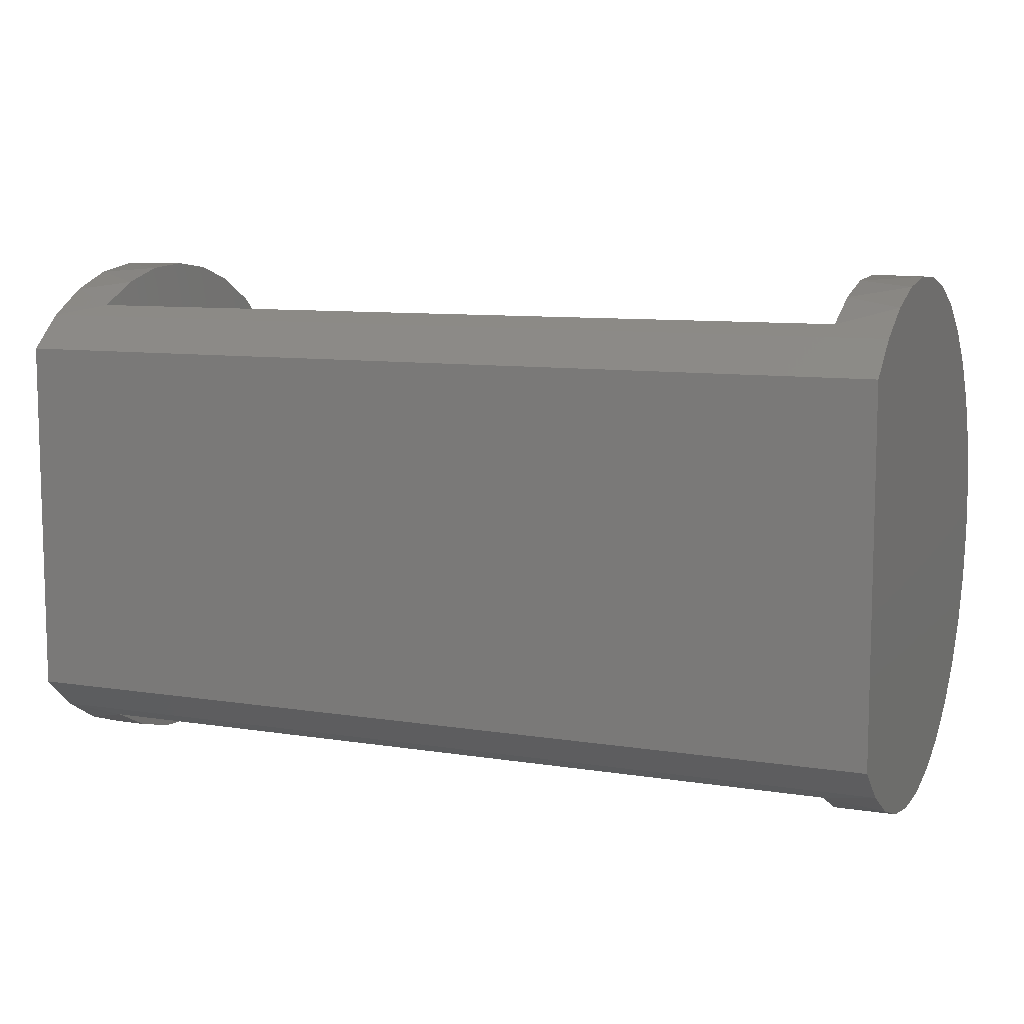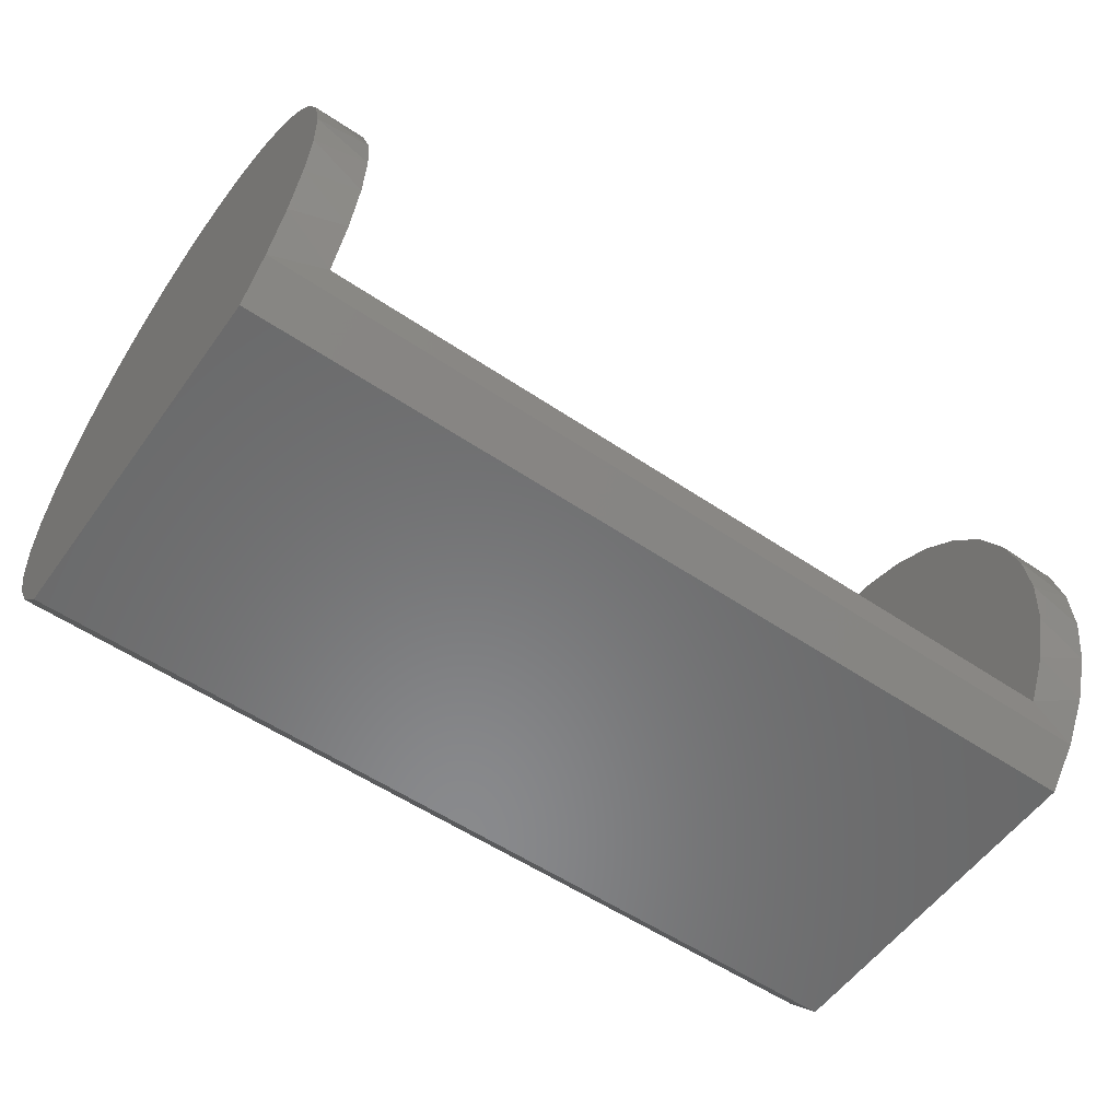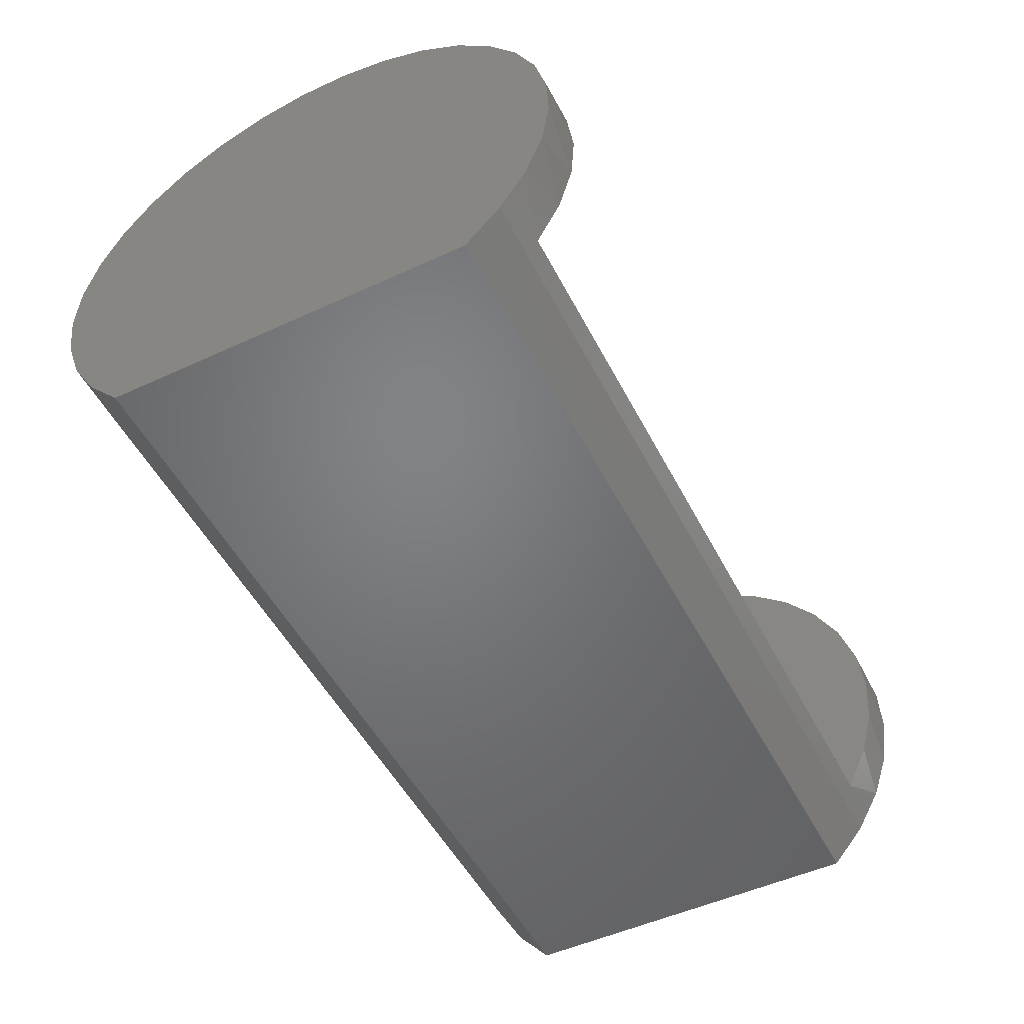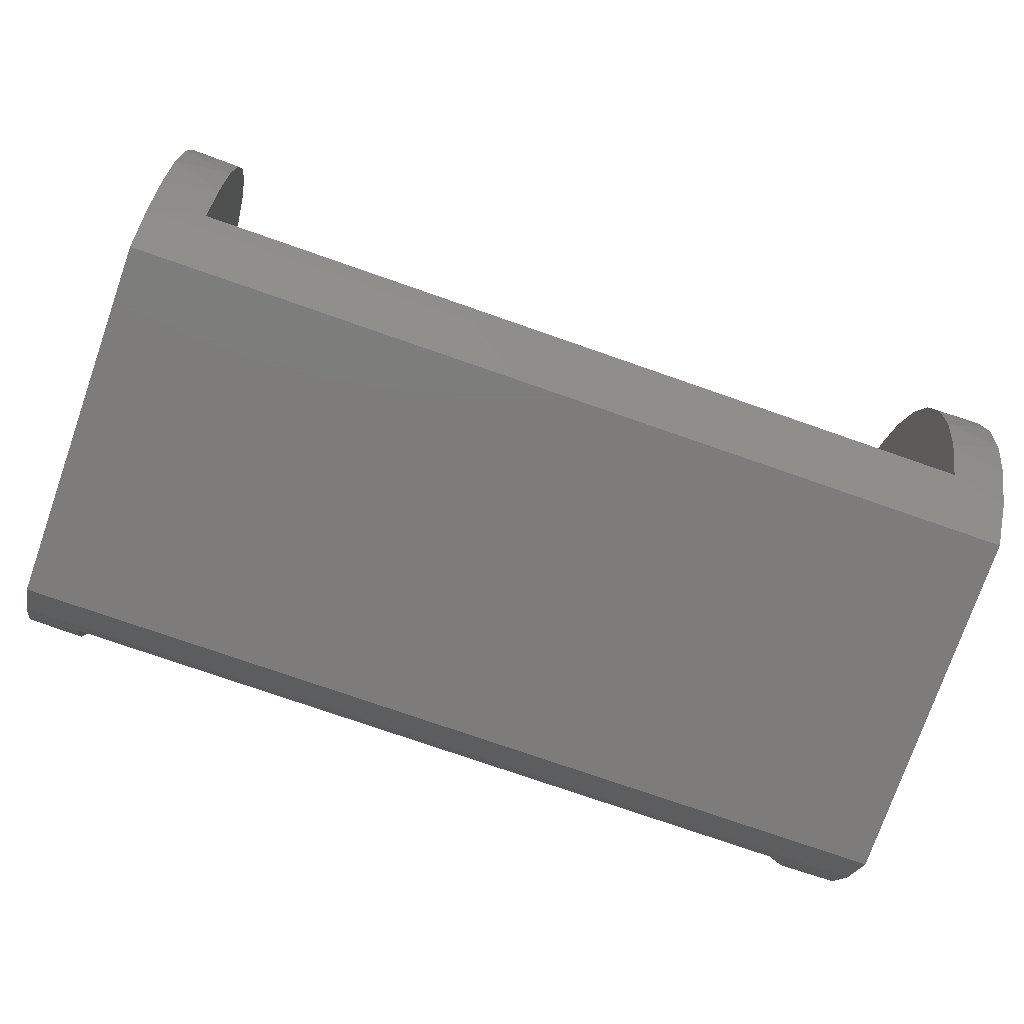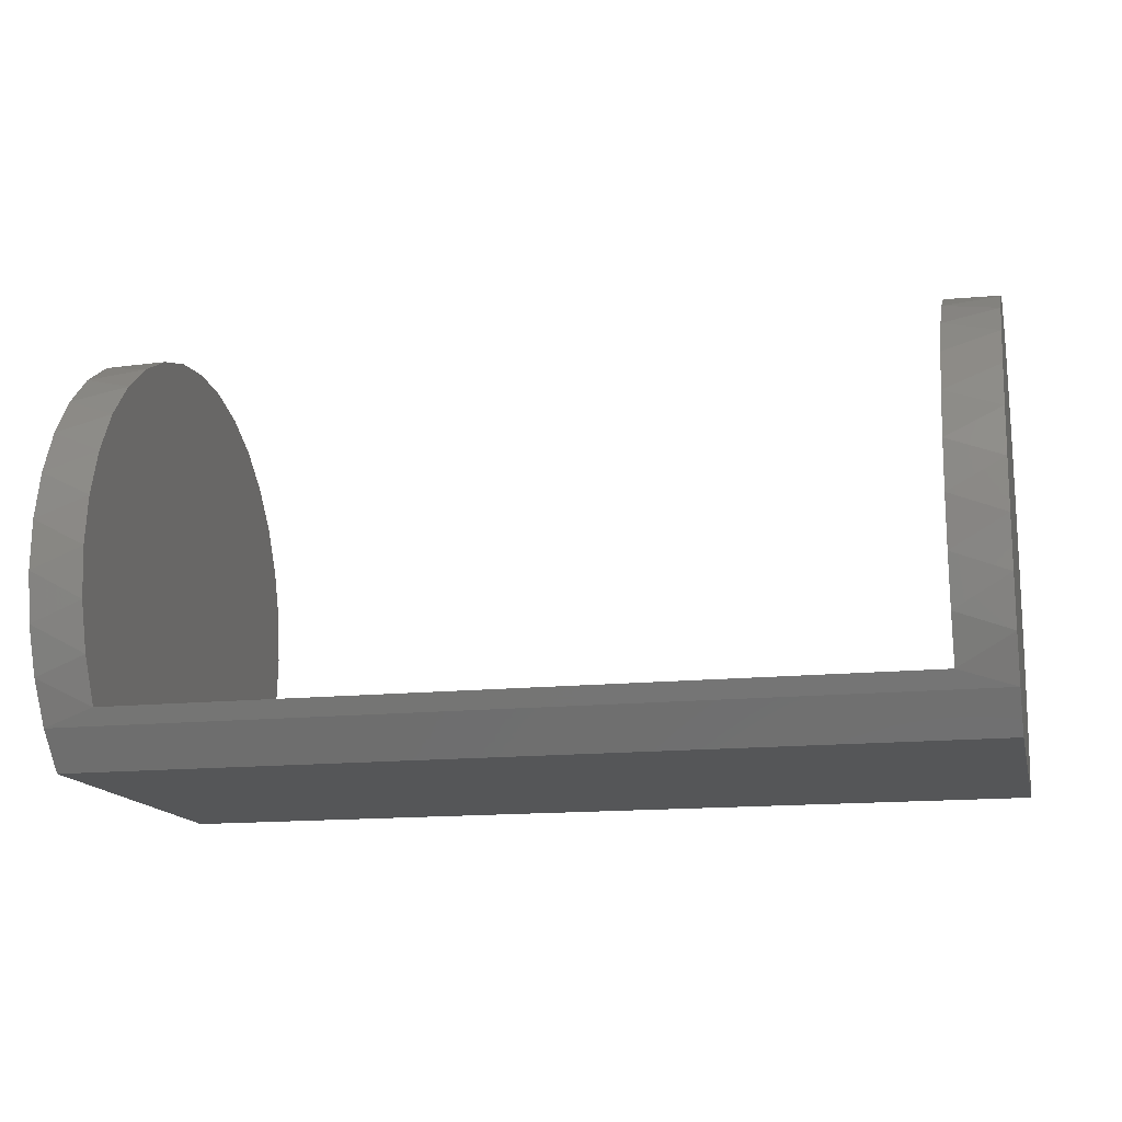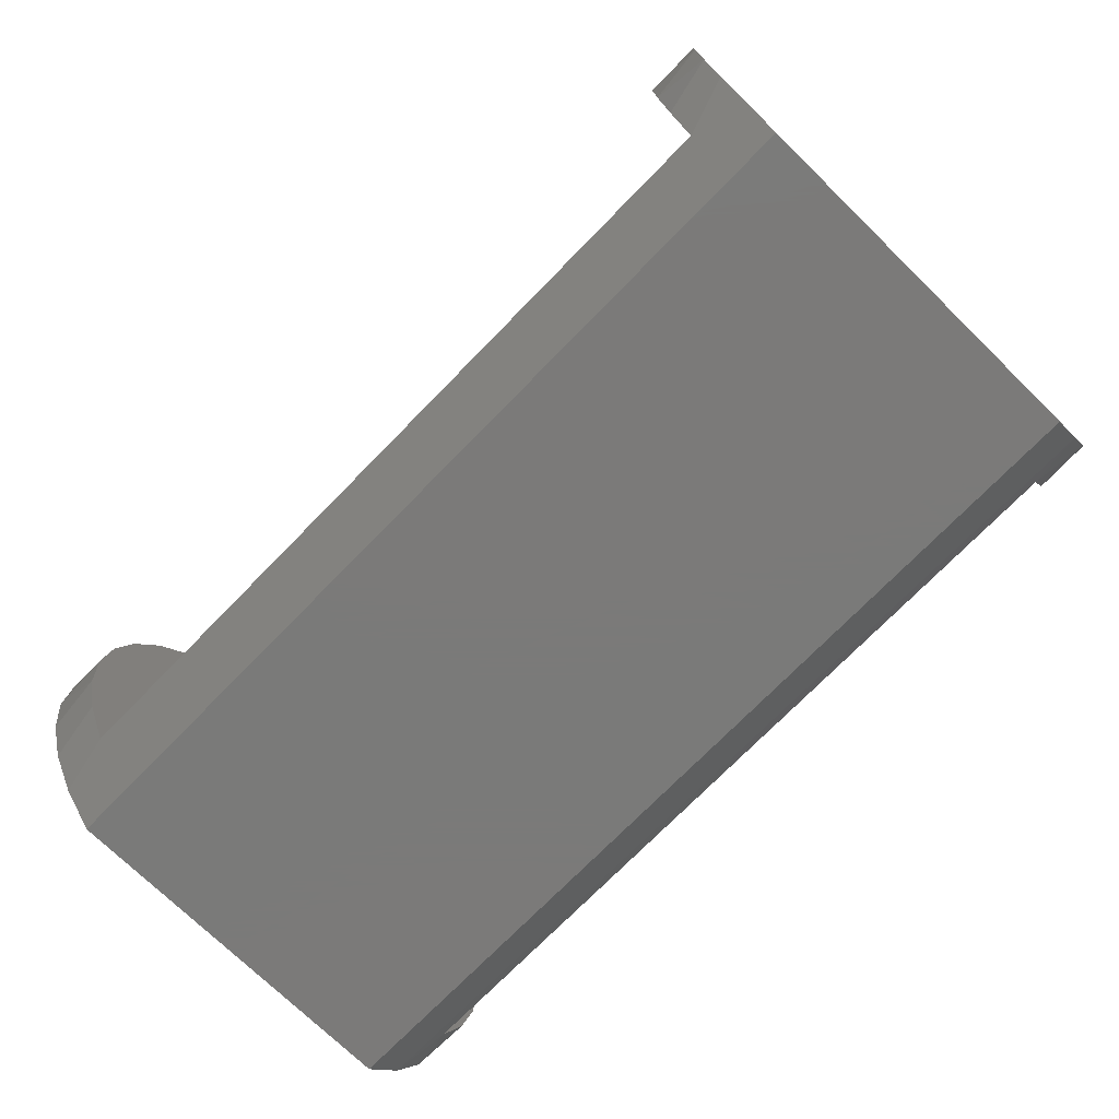
<metadata>
{"format":"stl","ext":"stl","renderer":"f3d","projection":"perspective","resolution":1024,"background":"white","views":[{"elev":9.1,"azim":-157.0,"up":"+Y"},{"elev":-55.9,"azim":-35.3,"up":"+Z"},{"elev":-50.9,"azim":-63.3,"up":"+Z"},{"elev":-76.0,"azim":160.8,"up":"+Z"},{"elev":-14.6,"azim":-167.2,"up":"+Z"},{"elev":-73.4,"azim":45.7,"up":"+Z"}]}
</metadata>
<code>
# stl→obj: 104 verts, 204 faces
v -0.01562 -0.22 -0.05494
v -0.01562 -0.2053 -0.09627
v 0.03125 -0.2121 -0.08031
v 0.03125 -0.2236 -0.03753
v -0.01562 -0.2265 -0.01157
v 0.03125 -0.2268 0.006676
v -0.01562 -0.2247 0.03225
v 0.03125 -0.2214 0.05067
v -0.01562 -0.2146 0.07493
v 0.03125 -0.2077 0.09281
v -0.01562 -0.1966 0.1149
v 0.03125 -0.1861 0.1315
v -0.01562 -0.1713 0.1507
v 0.03125 -0.1575 0.1654
v -0.01562 -0.1396 0.1811
v 0.03125 -0.123 0.1931
v -0.01562 -0.1028 0.2049
v 0.03125 -0.08371 0.2137
v -0.01562 -0.06211 0.2213
v 0.03125 -0.04123 0.2264
v -0.01562 -0.01905 0.2296
v 0.03125 0.002878 0.2306
v -0.01562 0.02481 0.2296
v 0.03125 0.04699 0.2264
v -0.01562 0.06787 0.2213
v 0.03125 0.08946 0.2137
v -0.01562 0.1086 0.2049
v 0.03125 0.1287 0.1931
v -0.01562 0.1454 0.1811
v 0.03125 0.1633 0.1654
v -0.01562 0.177 0.1507
v 0.03125 0.1919 0.1315
v -0.01562 0.2023 0.1149
v 0.03125 0.2134 0.09281
v -0.01562 0.2204 0.07493
v 0.03125 0.2272 0.05067
v -0.01562 0.2305 0.03225
v 0.03125 0.2326 0.006676
v -0.01562 0.2323 -0.01157
v 0.03125 0.2294 -0.03753
v -0.01562 0.2258 -0.05494
v 0.03125 0.2178 -0.08031
v -0.01562 0.2111 -0.09627
v 0.7188 -0.2121 -0.08031
v 0.7656 -0.2053 -0.09627
v 0.7656 -0.22 -0.05494
v 0.7188 -0.2236 -0.03753
v 0.7656 -0.2265 -0.01157
v 0.7188 -0.2268 0.006676
v 0.7656 -0.2247 0.03225
v 0.7188 -0.2214 0.05067
v 0.7656 -0.2146 0.07493
v 0.7188 -0.2077 0.09281
v 0.7656 -0.1966 0.1149
v 0.7188 -0.1861 0.1315
v 0.7656 -0.1713 0.1507
v 0.7188 -0.1575 0.1654
v 0.7656 -0.1396 0.1811
v 0.7188 -0.123 0.1931
v 0.7656 -0.1028 0.2049
v 0.7188 -0.08371 0.2137
v 0.7656 -0.06211 0.2213
v 0.7188 -0.04123 0.2264
v 0.7656 -0.01905 0.2296
v 0.7188 0.002878 0.2306
v 0.7656 0.02481 0.2296
v 0.7188 0.04699 0.2264
v 0.7656 0.06787 0.2213
v 0.7188 0.08946 0.2137
v 0.7656 0.1086 0.2049
v 0.7188 0.1287 0.1931
v 0.7656 0.1454 0.1811
v 0.7188 0.1633 0.1654
v 0.7656 0.177 0.1507
v 0.7188 0.1919 0.1315
v 0.7656 0.2023 0.1149
v 0.7188 0.2134 0.09281
v 0.7656 0.2204 0.07493
v 0.7188 0.2272 0.05067
v 0.7656 0.2305 0.03225
v 0.7188 0.2326 0.006676
v 0.7656 0.2323 -0.01157
v 0.7188 0.2294 -0.03753
v 0.7656 0.2258 -0.05494
v 0.7188 0.2178 -0.08031
v 0.7656 0.2111 -0.09627
v 0.03125 0.1982 -0.1201
v 0.375 0.1888 -0.1341
v -0.01562 0.1888 -0.1341
v 0.03125 -0.1925 -0.1201
v -0.01562 -0.1831 -0.1341
v 0.375 -0.1831 -0.1341
v 0.7188 -0.1925 -0.1201
v 0.7656 -0.1831 -0.1341
v 0.7188 0.1982 -0.1201
v 0.7656 0.1888 -0.1341
v 0.7656 -0.154 -0.1669
v -0.01562 -0.154 -0.1669
v -0.01562 0.1598 -0.1669
v 0.7656 0.1598 -0.1669
v 0.7188 0.002878 -0.1201
v 0.03125 0.002878 -0.1201
v 0.7656 0.002878 -0.1669
v -0.01562 0.002878 -0.1669
f 1 2 3
f 3 4 1
f 5 1 4
f 4 6 5
f 7 5 6
f 6 8 7
f 9 7 8
f 8 10 9
f 11 9 10
f 10 12 11
f 13 11 12
f 12 14 13
f 15 13 14
f 14 16 15
f 17 15 16
f 16 18 17
f 19 17 18
f 18 20 19
f 21 19 20
f 20 22 21
f 21 22 23
f 23 22 24
f 23 24 25
f 25 24 26
f 25 26 27
f 27 26 28
f 27 28 29
f 29 28 30
f 29 30 31
f 31 30 32
f 31 32 33
f 33 32 34
f 33 34 35
f 35 34 36
f 35 36 37
f 37 36 38
f 37 38 39
f 39 38 40
f 39 40 41
f 41 40 42
f 41 42 43
f 44 45 46
f 44 46 47
f 47 46 48
f 47 48 49
f 49 48 50
f 49 50 51
f 51 50 52
f 51 52 53
f 53 52 54
f 53 54 55
f 55 54 56
f 55 56 57
f 57 56 58
f 57 58 59
f 59 58 60
f 59 60 61
f 61 60 62
f 61 62 63
f 63 62 64
f 63 64 65
f 64 66 65
f 67 65 66
f 66 68 67
f 69 67 68
f 68 70 69
f 71 69 70
f 70 72 71
f 73 71 72
f 72 74 73
f 75 73 74
f 74 76 75
f 77 75 76
f 76 78 77
f 79 77 78
f 78 80 79
f 81 79 80
f 80 82 81
f 83 81 82
f 82 84 83
f 85 83 84
f 84 86 85
f 87 88 89
f 87 89 43
f 87 43 42
f 90 3 2
f 90 2 91
f 90 91 92
f 93 90 92
f 93 92 94
f 93 94 45
f 93 45 44
f 95 85 86
f 95 86 96
f 95 96 88
f 95 88 87
f 97 94 98
f 98 94 92
f 98 92 91
f 99 89 100
f 100 89 88
f 100 88 96
f 93 101 90
f 87 102 95
f 95 102 90
f 95 90 101
f 36 40 38
f 42 40 36
f 3 10 8
f 3 8 4
f 4 8 6
f 102 87 32
f 102 32 30
f 102 30 28
f 102 28 26
f 102 26 24
f 102 24 22
f 102 22 20
f 102 20 90
f 90 20 18
f 90 18 16
f 90 16 14
f 90 14 12
f 90 12 10
f 90 10 3
f 32 87 34
f 34 87 42
f 34 42 36
f 81 83 79
f 79 83 85
f 51 53 44
f 47 51 44
f 49 51 47
f 101 93 63
f 101 63 65
f 101 65 67
f 101 67 69
f 101 69 71
f 101 71 73
f 101 73 75
f 101 75 95
f 93 44 53
f 93 53 55
f 93 55 57
f 93 57 59
f 93 59 61
f 93 61 63
f 79 85 77
f 77 85 95
f 77 95 75
f 98 103 97
f 103 98 100
f 100 98 104
f 100 104 99
f 37 39 41
f 5 7 1
f 104 98 21
f 104 21 23
f 104 23 25
f 104 25 27
f 104 27 29
f 104 29 99
f 98 91 13
f 98 13 15
f 98 15 17
f 98 17 19
f 98 19 21
f 37 41 35
f 35 41 43
f 35 43 33
f 33 43 89
f 33 89 31
f 31 89 99
f 31 99 29
f 7 9 1
f 1 9 11
f 1 11 2
f 2 11 13
f 2 13 91
f 84 82 80
f 46 50 48
f 100 96 74
f 100 74 72
f 100 72 70
f 100 70 68
f 100 68 66
f 100 66 64
f 100 64 103
f 97 103 64
f 97 64 62
f 97 62 60
f 97 60 58
f 97 58 56
f 97 56 94
f 74 96 76
f 76 96 86
f 76 86 78
f 78 86 84
f 78 84 80
f 94 56 45
f 45 56 54
f 45 54 46
f 46 54 52
f 46 52 50

</code>
